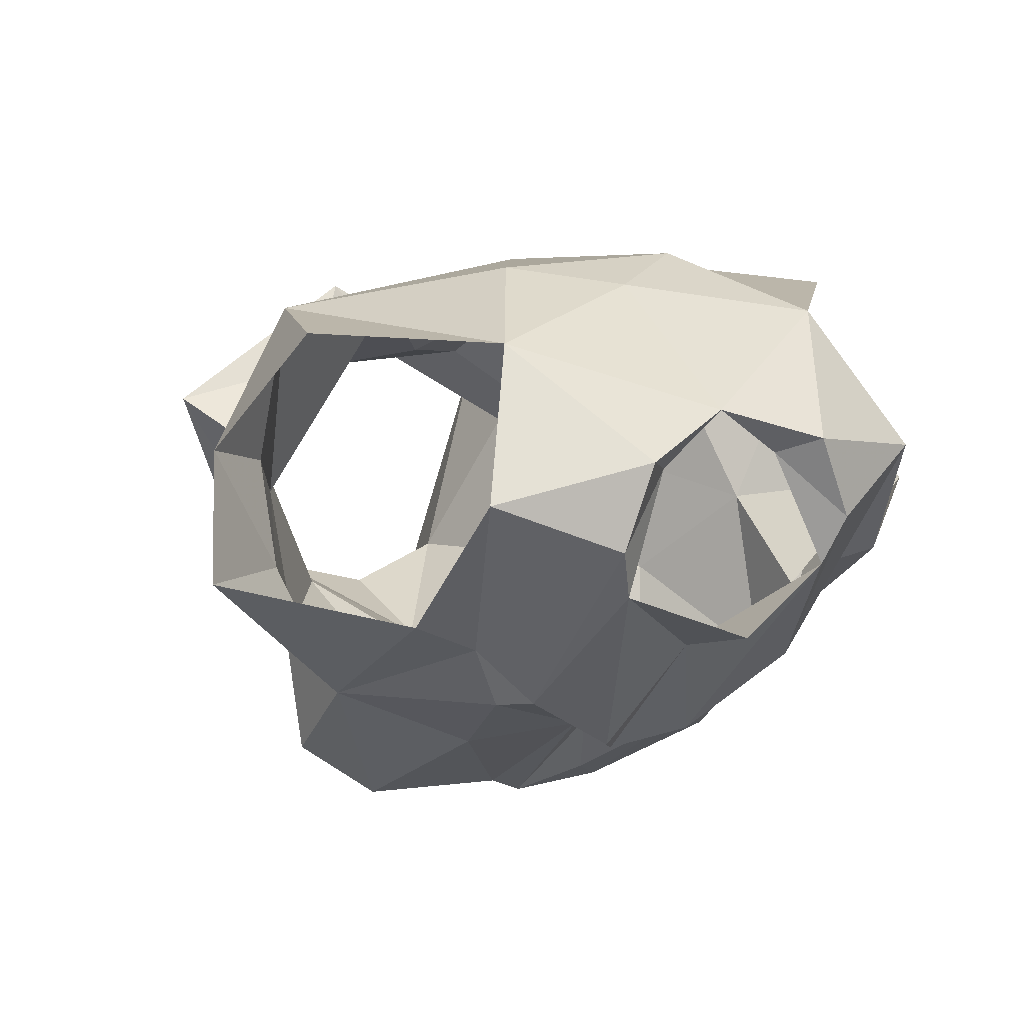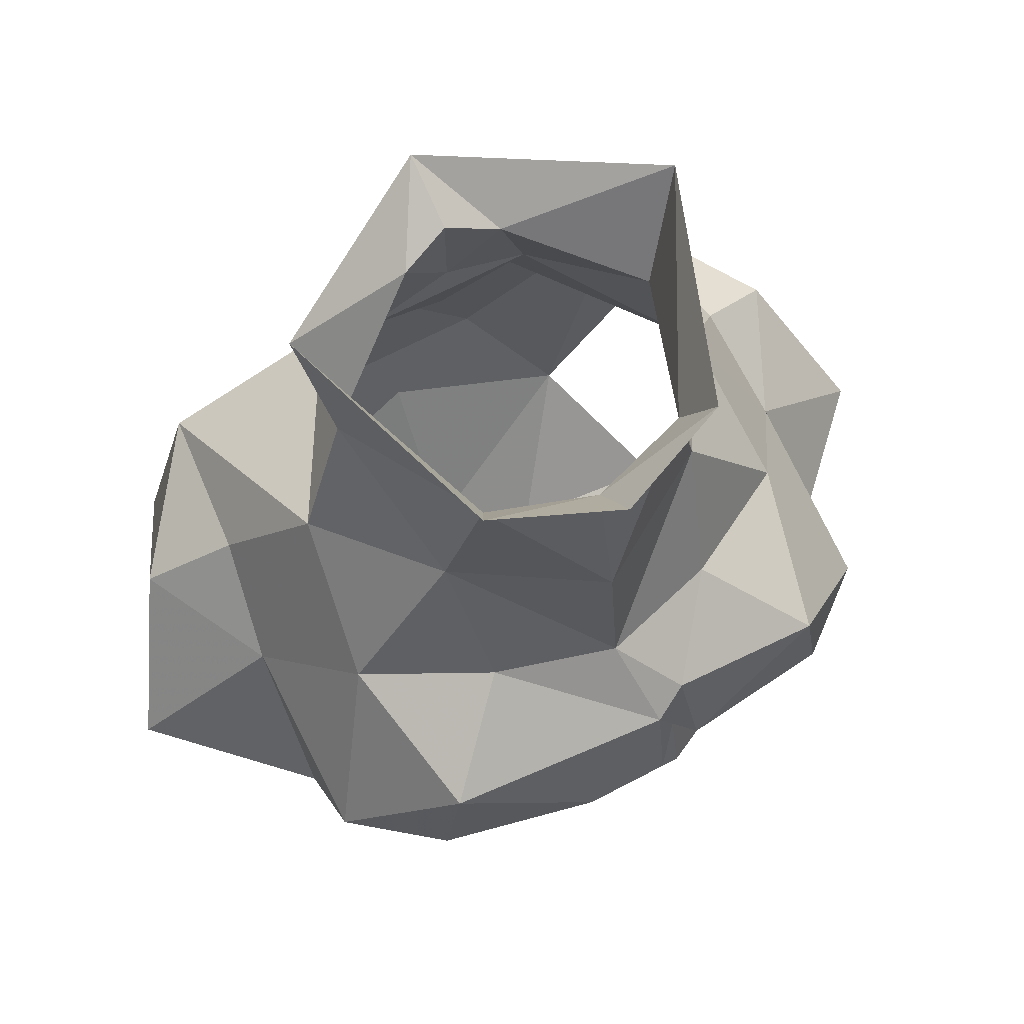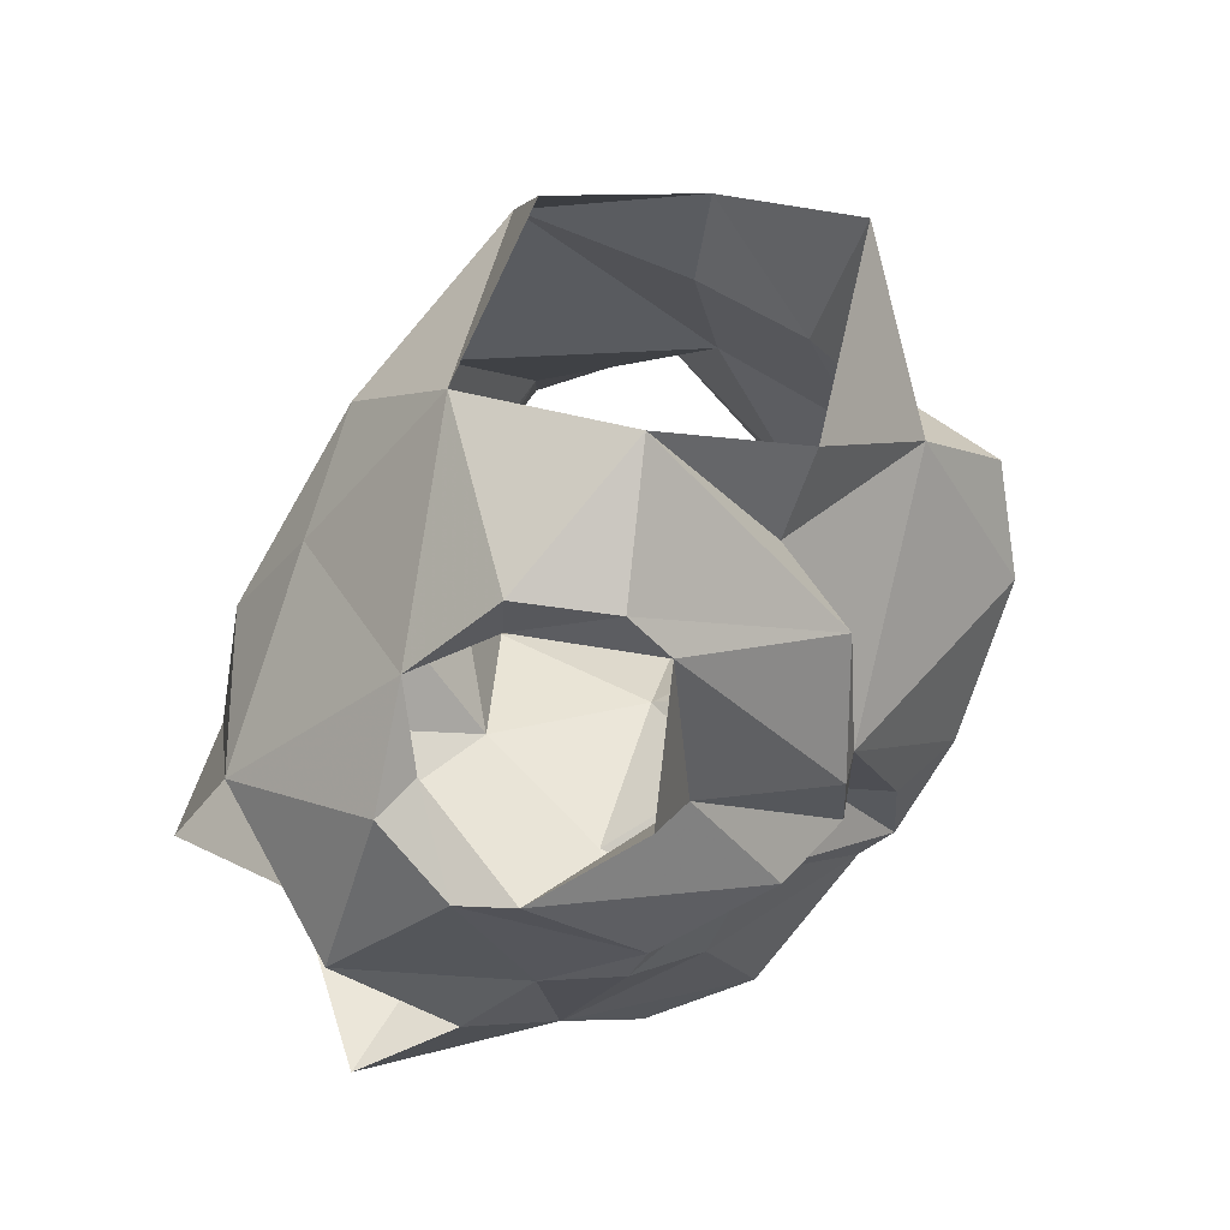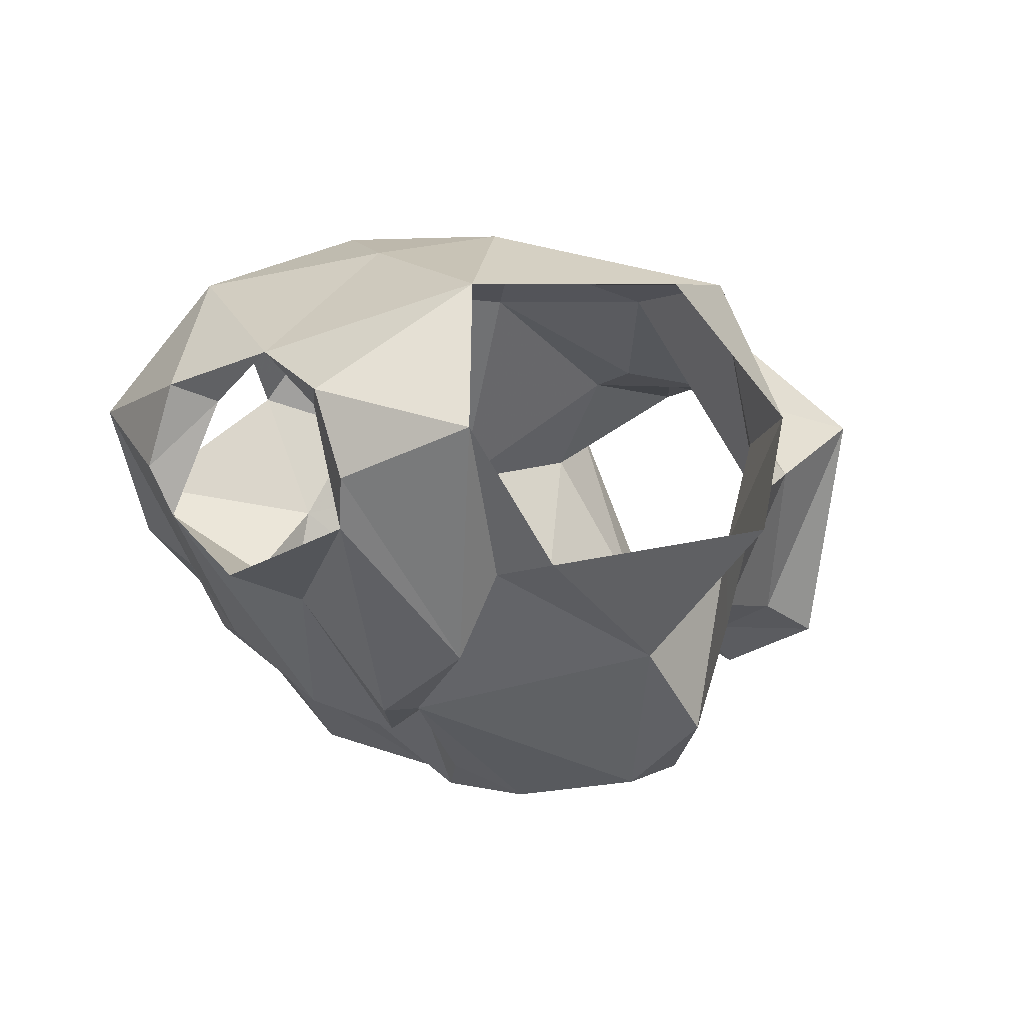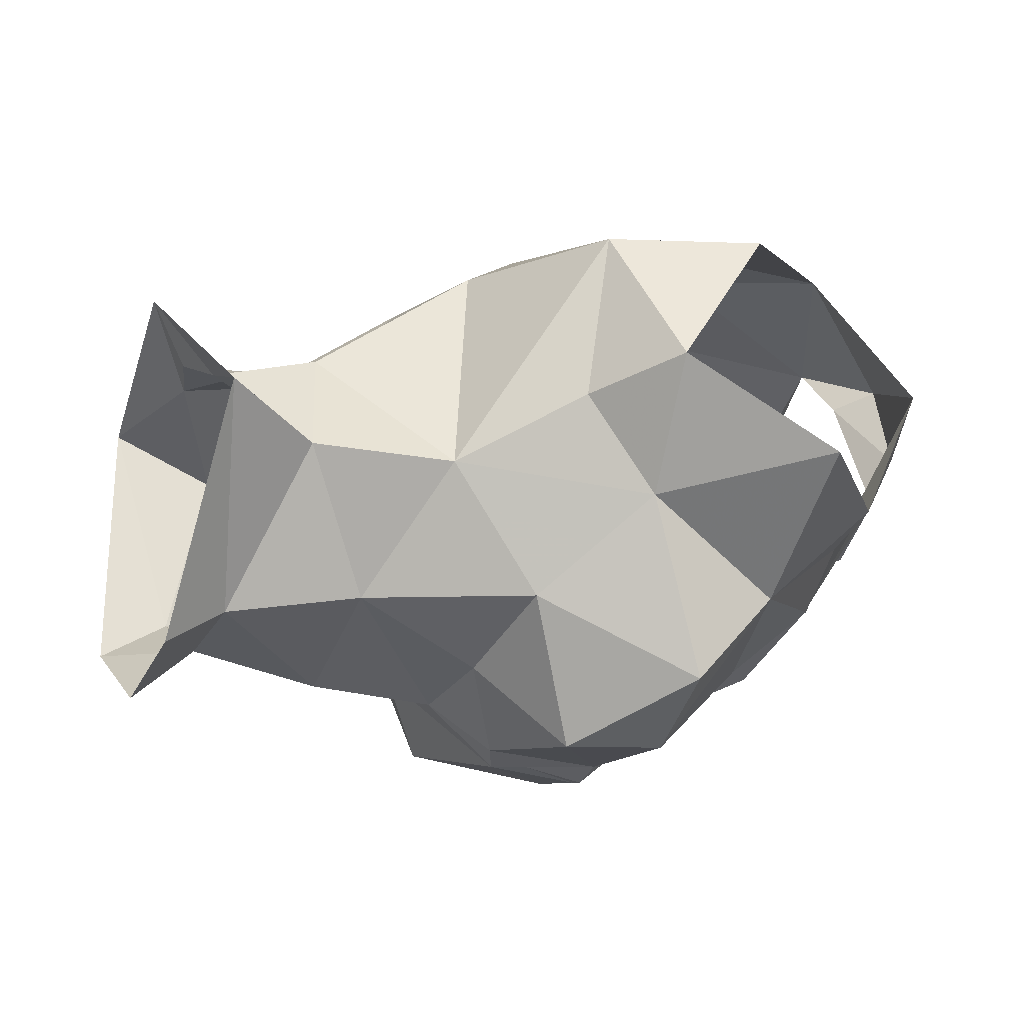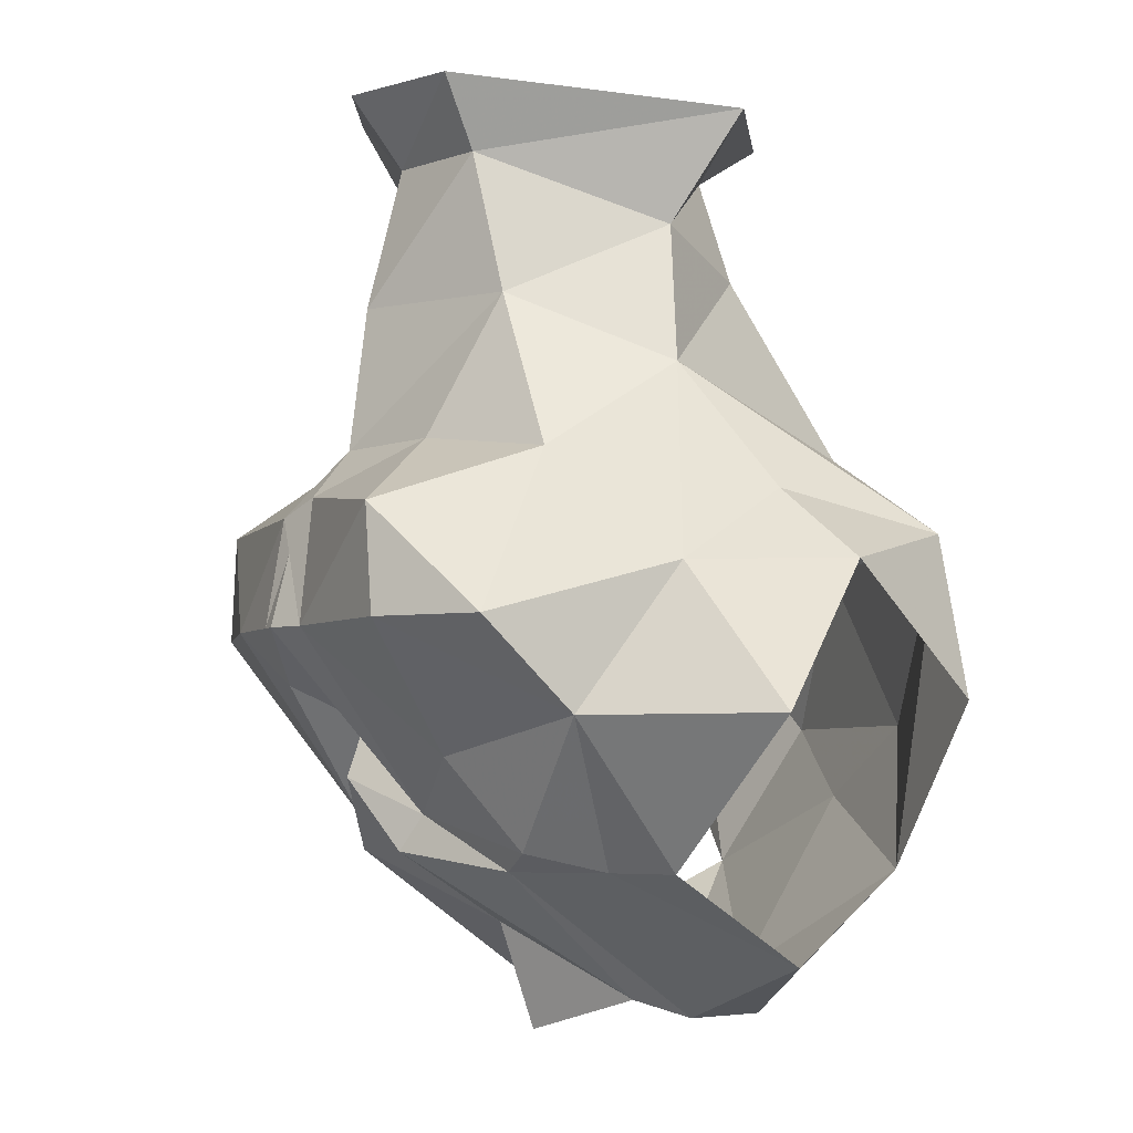
<metadata>
{"format":"obj","ext":"obj","renderer":"f3d","projection":"perspective","resolution":1024,"background":"white","views":[{"elev":14.1,"azim":-31.7,"up":"+Z"},{"elev":65.9,"azim":152.0,"up":"+Y"},{"elev":-70.2,"azim":60.3,"up":"+Y"},{"elev":4.9,"azim":39.4,"up":"+Z"},{"elev":-7.4,"azim":-115.4,"up":"+Z"},{"elev":-4.7,"azim":-112.4,"up":"+Y"}]}
</metadata>
<code>
v -0.03125 -1.383 -0.1328
v -0.07812 -1.359 -0.1406
v -0.03125 -1.305 -0.1875
v -0.01562 -1.305 -0.1953
v 0 -1.344 -0.1484
v 0 -1.367 -0.1562
v -0.02344 -1.398 -0.1406
v -0.07031 -1.406 -0.1094
v -0.08594 -1.398 -0.1094
v -0.1406 -1.344 -0.1094
v -0.1016 -1.305 -0.1797
v -0.09375 -1.258 -0.1797
v -0.02344 -1.25 -0.1797
v -0.01562 -1.273 -0.1875
v -0.007812 -1.305 -0.1953
v 0.007812 -1.328 -0.1797
v 0.03125 -1.383 -0.1406
v 0.02344 -1.398 -0.1406
v 0 -1.43 -0.08594
v -0.05469 -1.461 -0.04688
v -0.0625 -1.469 -0.02344
v -0.1016 -1.406 -0.07812
v -0.1328 -1.406 -0.0625
v -0.2031 -1.344 -0.04688
v -0.1406 -1.281 -0.0625
v -0.1406 -1.305 -0.1484
v -0.1094 -1.234 -0.1094
v -0.05469 -1.227 -0.1406
v 0 -1.227 -0.1562
v -0.007812 -1.258 -0.1875
v 0.03125 -1.305 -0.1953
v 0.1016 -1.305 -0.1797
v 0.1406 -1.344 -0.1094
v 0.09375 -1.398 -0.07031
v 0.07812 -1.406 -0.1094
v 0.05469 -1.461 -0.04688
v 0 -1.477 -0.07031
v 0.09375 -1.258 -0.1797
v 0.1406 -1.305 -0.1484
v 0.1406 -1.281 -0.0625
v 0.2031 -1.344 -0.04688
v 0.1328 -1.406 -0.0625
v 0.1172 -1.445 0
v 0.0625 -1.469 -0.02344
v 0.03125 -1.453 0.007812
v 0.04688 -1.469 0.01562
v 0 -1.453 0.03125
v 0.08594 -1.406 0.0625
v 0 -1.375 0.07812
v -0.08594 -1.406 0.0625
v -0.04688 -1.469 0.01562
v -0.03125 -1.453 0.007812
v 0.04688 -1.344 0.08594
v 0 -1.273 0.07812
v -0.04688 -1.344 0.08594
v 0.125 -1.266 0.0625
v 0.04688 -1.227 0.05469
v -0.04688 -1.227 0.05469
v -0.125 -1.266 0.0625
v 0.03906 -1.148 0.007812
v 0 -1.133 0.007812
v -0.03906 -1.148 0.007812
v 0 -1.172 0.01562
v 0.1016 -1.195 -0.04688
v 0.07812 -1.133 -0.03906
v 0.02344 -1.102 0
v 0 -1.094 0.007812
v -0.02344 -1.102 0
v -0.07812 -1.133 -0.03906
v -0.1016 -1.195 -0.04688
v -0.0625 -1.164 -0.1094
v -0.1328 -1.25 -0.01562
v -0.1719 -1.281 0
v -0.1484 -1.336 0.0625
v -0.04688 -1.102 -0.1172
v 0 -1.164 -0.1484
v -0.1016 -1.086 -0.01562
v -0.05469 -1.07 -0.1328
v 0 -1.102 -0.1328
v 0.04688 -1.102 -0.1172
v 0.0625 -1.164 -0.1094
v 0 -1.078 0.03906
v 0.08594 -1.086 -0.01562
v 0.05469 -1.07 -0.1328
v 0 -1.07 -0.1562
v -0.1172 -1.445 0
v 0.1328 -1.25 -0.01562
v 0.1719 -1.281 0
v 0.1484 -1.336 0.0625
v 0.1094 -1.234 -0.1094
v 0.05469 -1.227 -0.1406
f 1 2 3
f 1 3 4
f 1 9 2
f 2 9 10
f 2 10 11
f 2 11 3
f 3 14 4
f 9 22 10
f 15 31 16
f 16 31 17
f 17 31 32
f 17 32 33
f 17 33 34
f 1 4 5
f 60 61 62
f 60 62 63
f 62 70 58
f 62 58 63
f 70 71 27
f 70 59 58
f 75 77 78
f 75 78 79
f 76 81 29
f 76 29 71
f 77 68 82
f 82 68 67
f 82 67 66
f 82 66 83
f 83 80 84
f 84 80 79
f 84 79 85
f 85 79 78
f 90 81 64
f 91 29 81
f 1 5 6
f 1 6 7
f 1 7 8
f 1 8 9
f 5 17 6
f 6 17 18
f 17 34 35
f 17 35 18
f 36 44 45
f 45 44 46
f 45 46 47
f 47 51 52
f 52 51 21
f 52 21 20
f 3 11 12
f 3 12 13
f 3 13 14
f 10 26 11
f 11 26 12
f 13 30 14
f 14 30 15
f 15 30 31
f 31 30 38
f 31 38 32
f 32 38 39
f 32 39 33
f 53 49 48
f 53 48 56
f 53 56 54
f 54 56 57
f 54 58 59
f 54 59 55
f 55 59 50
f 55 50 49
f 60 63 57
f 60 57 64
f 71 29 28
f 71 28 27
f 56 64 57
f 90 91 81
f 4 14 15
f 4 15 16
f 4 16 5
f 5 16 17
f 10 25 26
f 12 26 27
f 12 27 28
f 12 28 13
f 13 28 29
f 13 29 30
f 33 39 40
f 53 54 55
f 53 55 49
f 54 57 58
f 63 58 57
f 70 27 25
f 70 25 72
f 70 72 59
f 27 26 25
f 56 87 64
f 90 40 39
f 90 39 38
f 90 38 91
f 90 64 40
f 40 64 87
f 30 91 38
f 91 30 29
f 6 18 19
f 7 19 20
f 7 20 8
f 34 43 35
f 35 43 44
f 35 44 36
f 47 46 48
f 47 48 49
f 86 21 51
f 86 51 50
f 6 19 7
f 8 20 21
f 8 21 22
f 8 22 9
f 18 35 36
f 18 36 19
f 47 49 50
f 47 50 51
f 86 22 21
f 46 44 43
f 46 43 48
f 10 22 23
f 10 23 24
f 10 24 25
f 19 36 37
f 19 37 20
f 33 40 41
f 33 41 42
f 33 42 34
f 34 42 43
f 61 66 67
f 61 67 68
f 59 74 50
f 75 76 71
f 75 71 69
f 75 69 77
f 75 79 76
f 76 79 80
f 76 80 81
f 69 68 77
f 83 66 65
f 83 65 80
f 86 23 22
f 65 81 80
f 48 89 56
f 60 64 65
f 60 65 66
f 60 66 61
f 61 68 62
f 62 68 69
f 62 69 70
f 70 69 71
f 64 81 65
f 25 73 72
f 72 73 59
f 59 73 74
f 73 25 24
f 40 87 88
f 40 88 41
f 56 89 88
f 56 88 87

</code>
